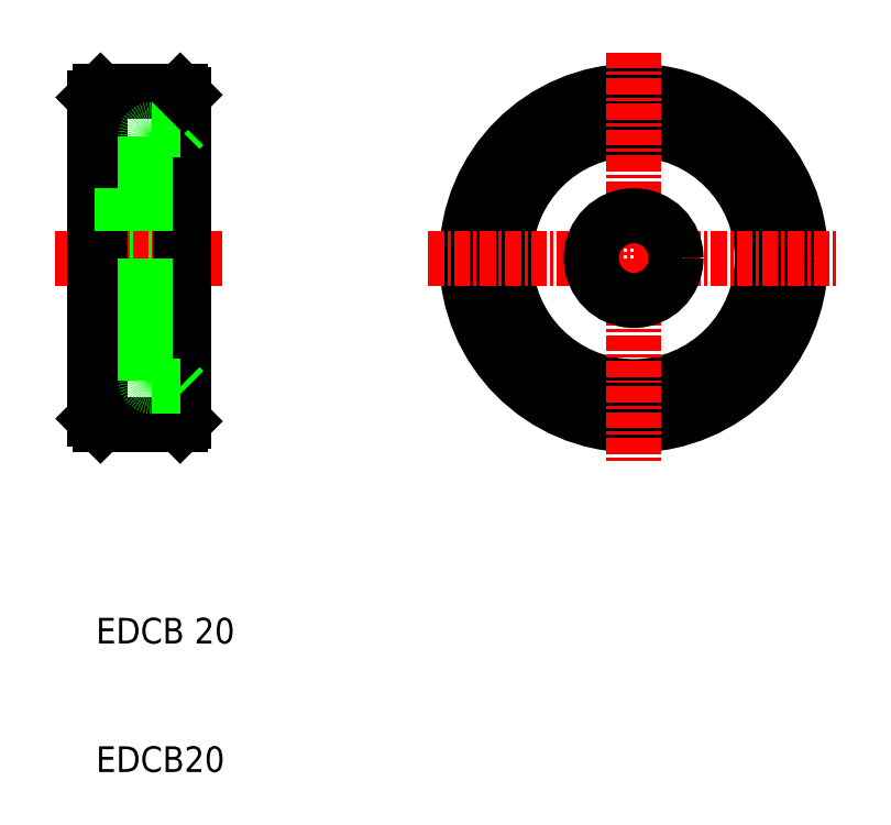
<metadata>
{"format":"dxf","ext":"dxf","renderer":"ezdxf+matplotlib","layout":"modelspace","background":"white","min_lineweight":24,"dpi":150}
</metadata>
<code>
0
SECTION
2
ENTITIES
0
CIRCLE
8
0
10
206.8
20
128.3
30
0
40
13
0
CIRCLE
8
0
10
206.8
20
128.3
30
0
40
10
0
LINE
8
CENTER
10
190.8
20
128.3
30
0
11
222.8
21
128.3
31
0
0
LINE
8
0
10
171.8
20
138.6
30
0
11
171.8
21
128.3
31
0
0
LINE
8
0
10
164.8
20
128.3
30
0
11
164.8
21
140.8
31
0
0
LINE
8
0
10
165.3
20
141.3
30
0
11
165.3
21
128.3
31
0
0
LINE
8
0
10
171.5
20
141.3
30
0
11
171.5
21
128.3
31
0
0
LINE
8
0
10
168.8
20
137.8
30
0
11
168.8
21
128.3
31
0
0
TEXT
8
0
10
164.9
20
98.29
30
0
40
2
1
EDCB 20
0
TEXT
8
0
10
164.9
20
88.29
30
0
40
2
1
EDCB20
0
LINE
8
0
10
165.3
20
115.3
30
0
11
171.5
21
115.3
31
0
0
LINE
8
0
10
164.8
20
125
30
0
11
168.8
21
125
31
0
0
LINE
8
0
10
164.8
20
131.6
30
0
11
168.8
21
131.6
31
0
0
LINE
8
CENTER
10
161.8
20
128.3
30
0
11
174.8
21
128.3
31
0
0
LINE
8
0
10
165.3
20
115.3
30
0
11
165.3
21
128.3
31
0
0
LINE
8
0
10
164.8
20
128.3
30
0
11
164.8
21
115.8
31
0
0
LINE
8
0
10
165.3
20
115.3
30
0
11
164.8
21
115.8
31
0
0
LINE
8
0
10
171.5
20
115.3
30
0
11
171.5
21
128.3
31
0
0
LINE
8
0
10
171.8
20
118
30
0
11
171.8
21
128.3
31
0
0
LINE
8
0
10
168.8
20
118.8
30
0
11
168.8
21
128.3
31
0
0
LINE
8
0
10
171.8
20
115.6
30
0
11
171.8
21
118
31
0
0
LINE
8
0
10
171.5
20
115.3
30
0
11
171.8
21
115.6
31
0
0
LINE
8
0
10
169.3
20
118.3
30
0
11
171.5
21
118.3
31
0
0
LINE
8
0
10
171.8
20
118
30
0
11
171.5
21
118.3
31
0
0
ARC
8
0
10
169.3
20
118.8
30
0
40
0.5
50
180
51
270
0
LINE
8
0
10
165.3
20
141.3
30
0
11
171.5
21
141.3
31
0
0
LINE
8
0
10
165.3
20
141.3
30
0
11
164.8
21
140.8
31
0
0
LINE
8
0
10
171.8
20
141
30
0
11
171.8
21
138.6
31
0
0
LINE
8
0
10
169.3
20
138.3
30
0
11
171.5
21
138.3
31
0
0
LINE
8
0
10
171.8
20
138.6
30
0
11
171.5
21
138.3
31
0
0
ARC
8
0
10
169.3
20
137.8
30
0
40
0.5
50
90
51
180
0
LINE
8
0
10
171.5
20
141.3
30
0
11
171.8
21
141
31
0
0
LINE
8
CENTER
10
206.8
20
144.3
30
0
11
206.8
21
128.3
31
0
0
LINE
8
CENTER
10
206.8
20
128.3
30
0
11
206.8
21
112.3
31
0
0
CIRCLE
8
0
10
206.8
20
128.3
30
0
40
3.3
0
ENDSEC
0
EOF

</code>
